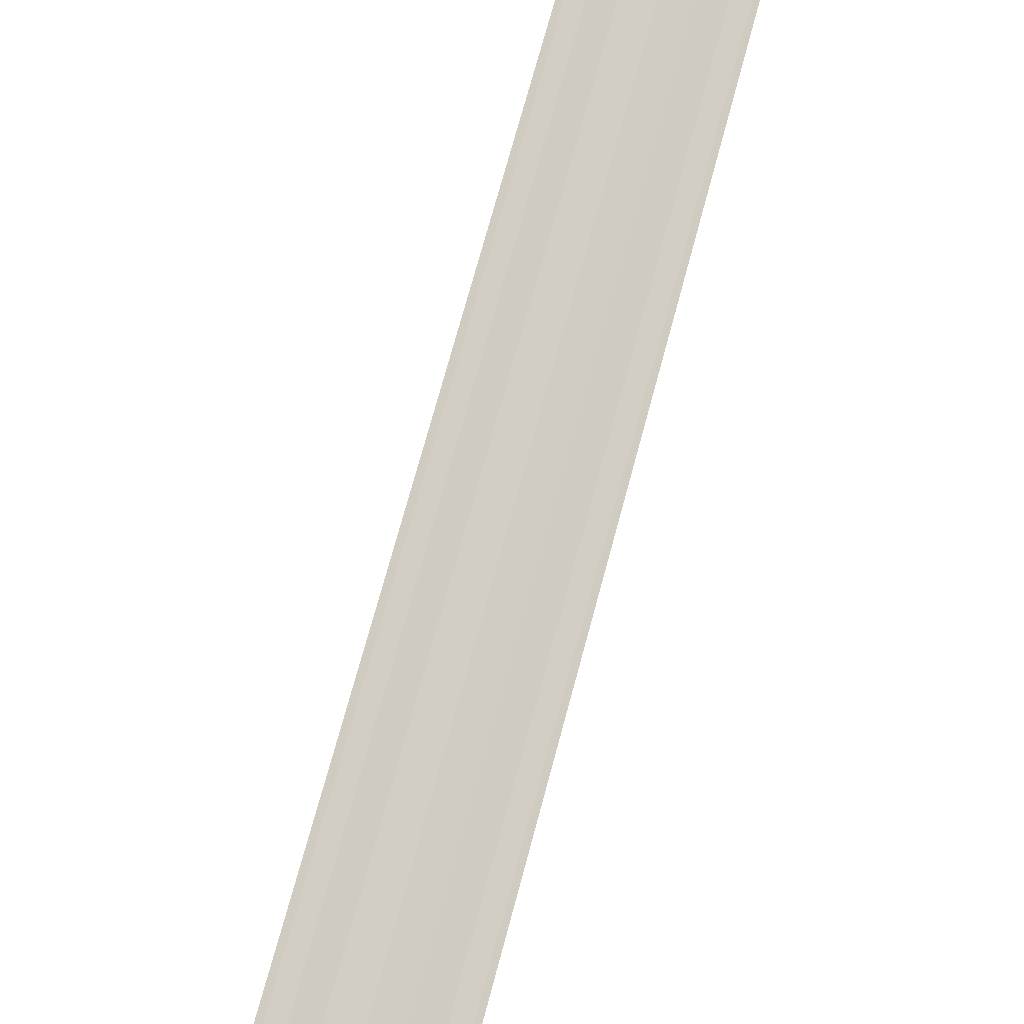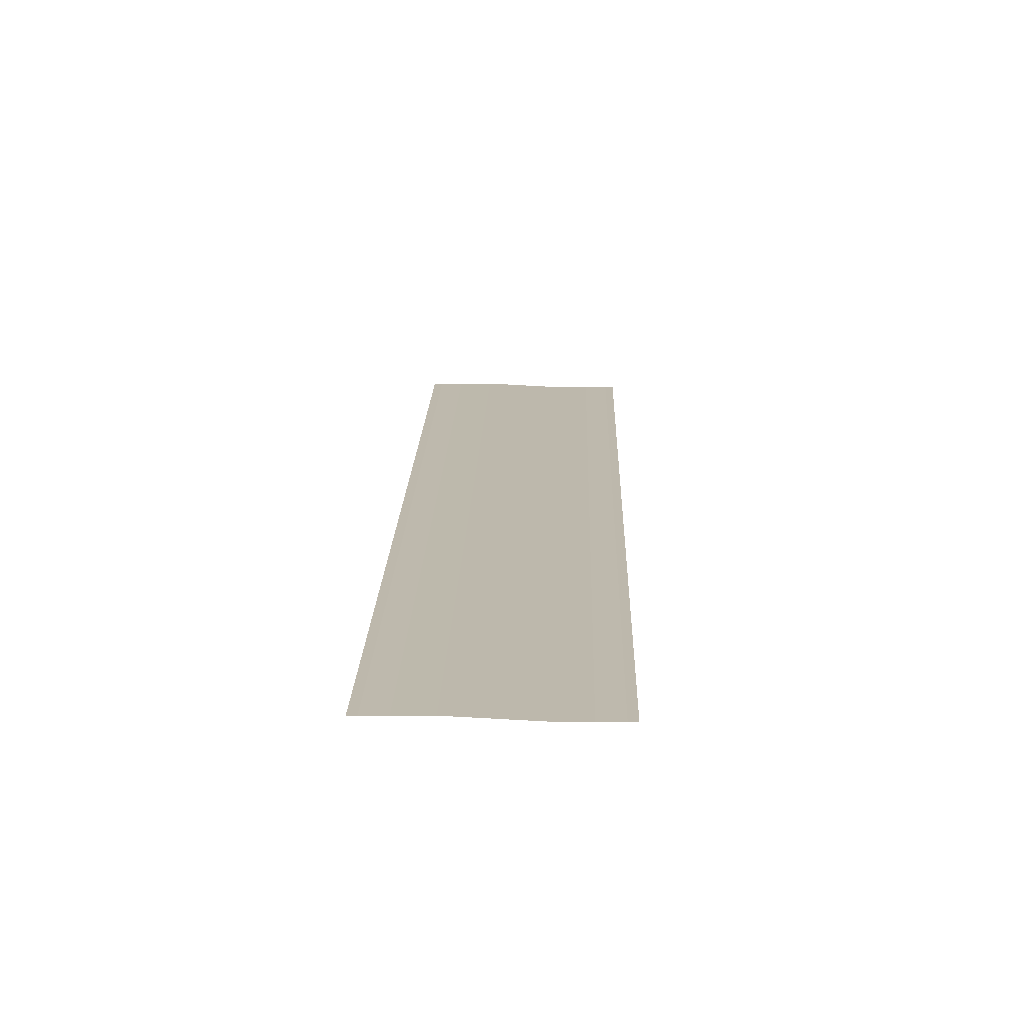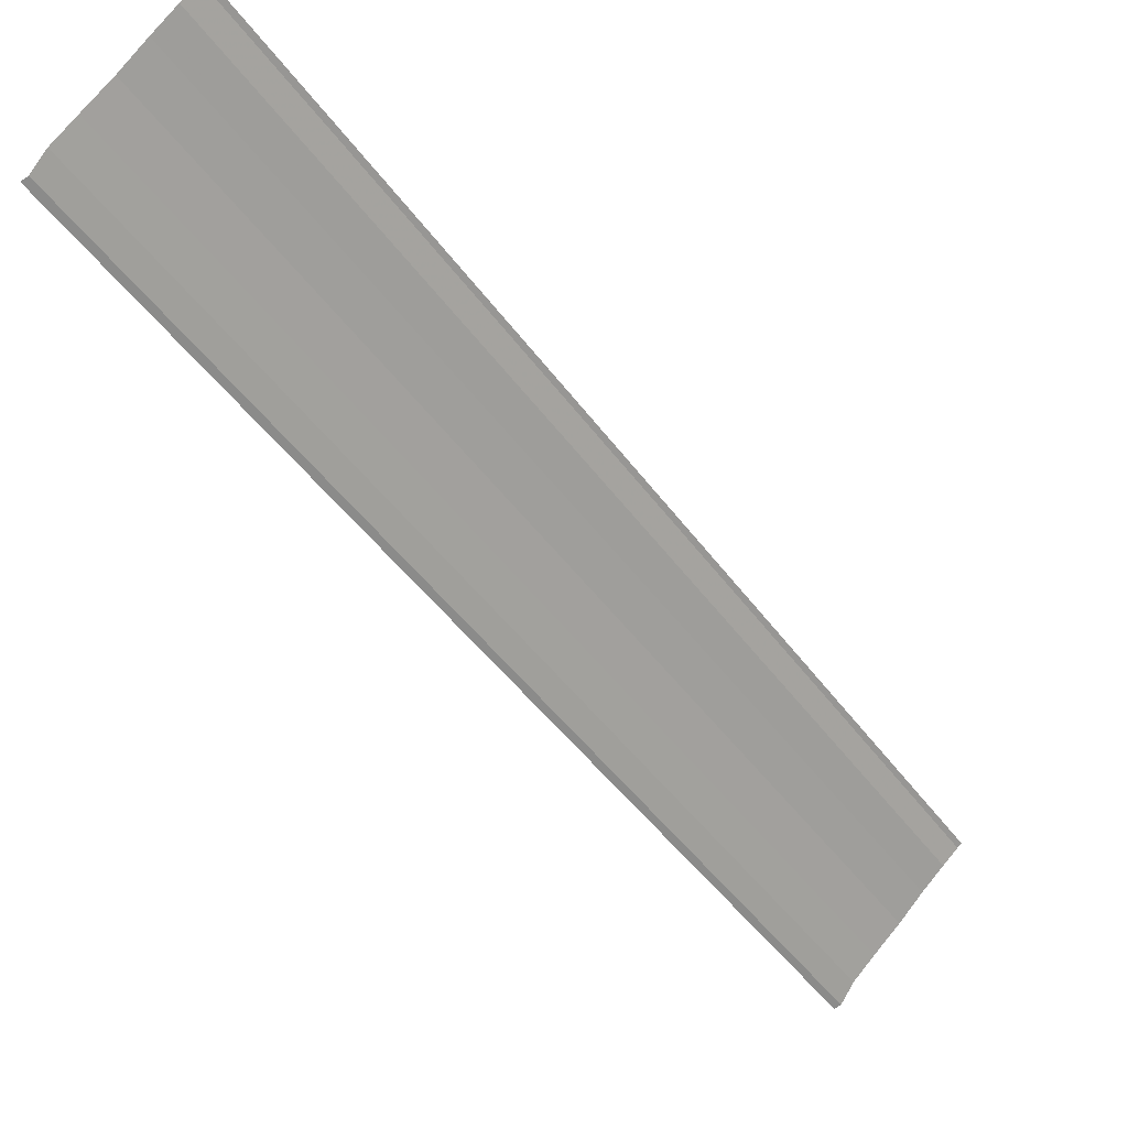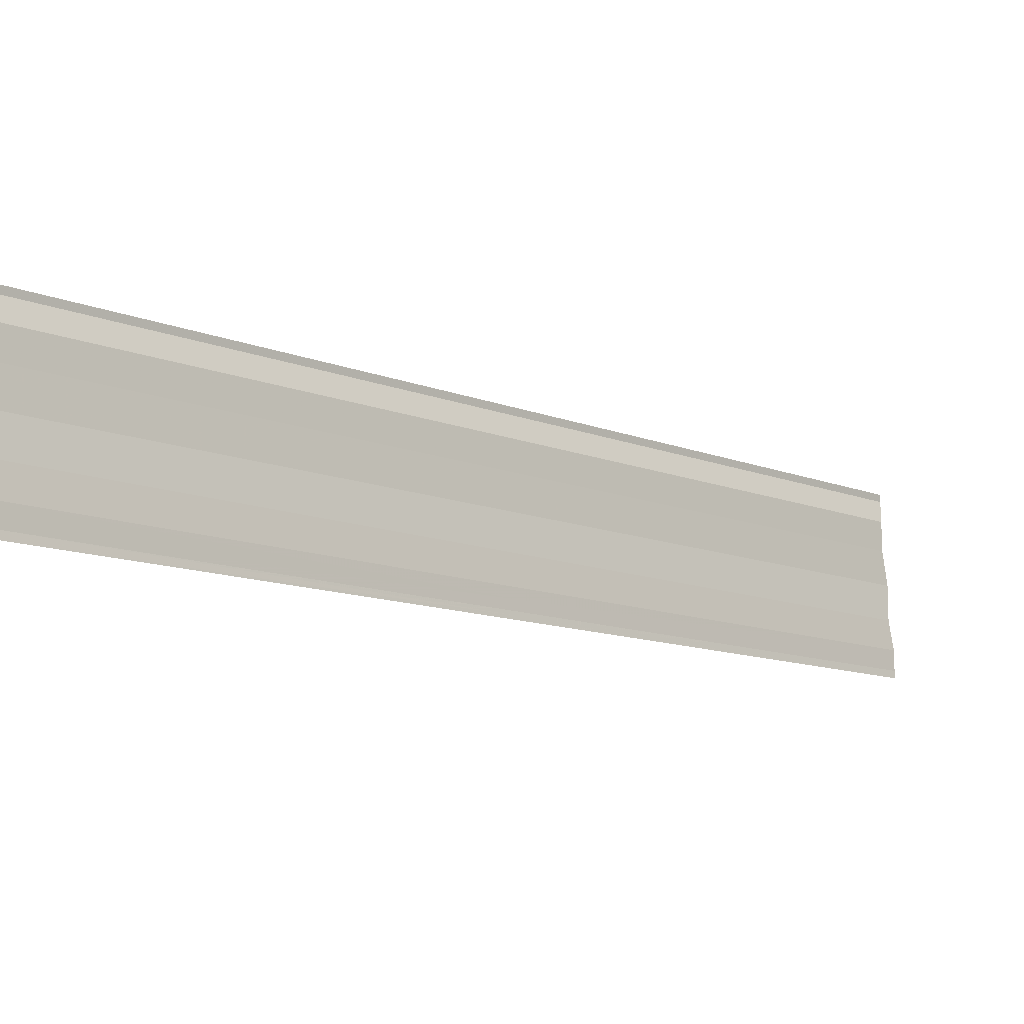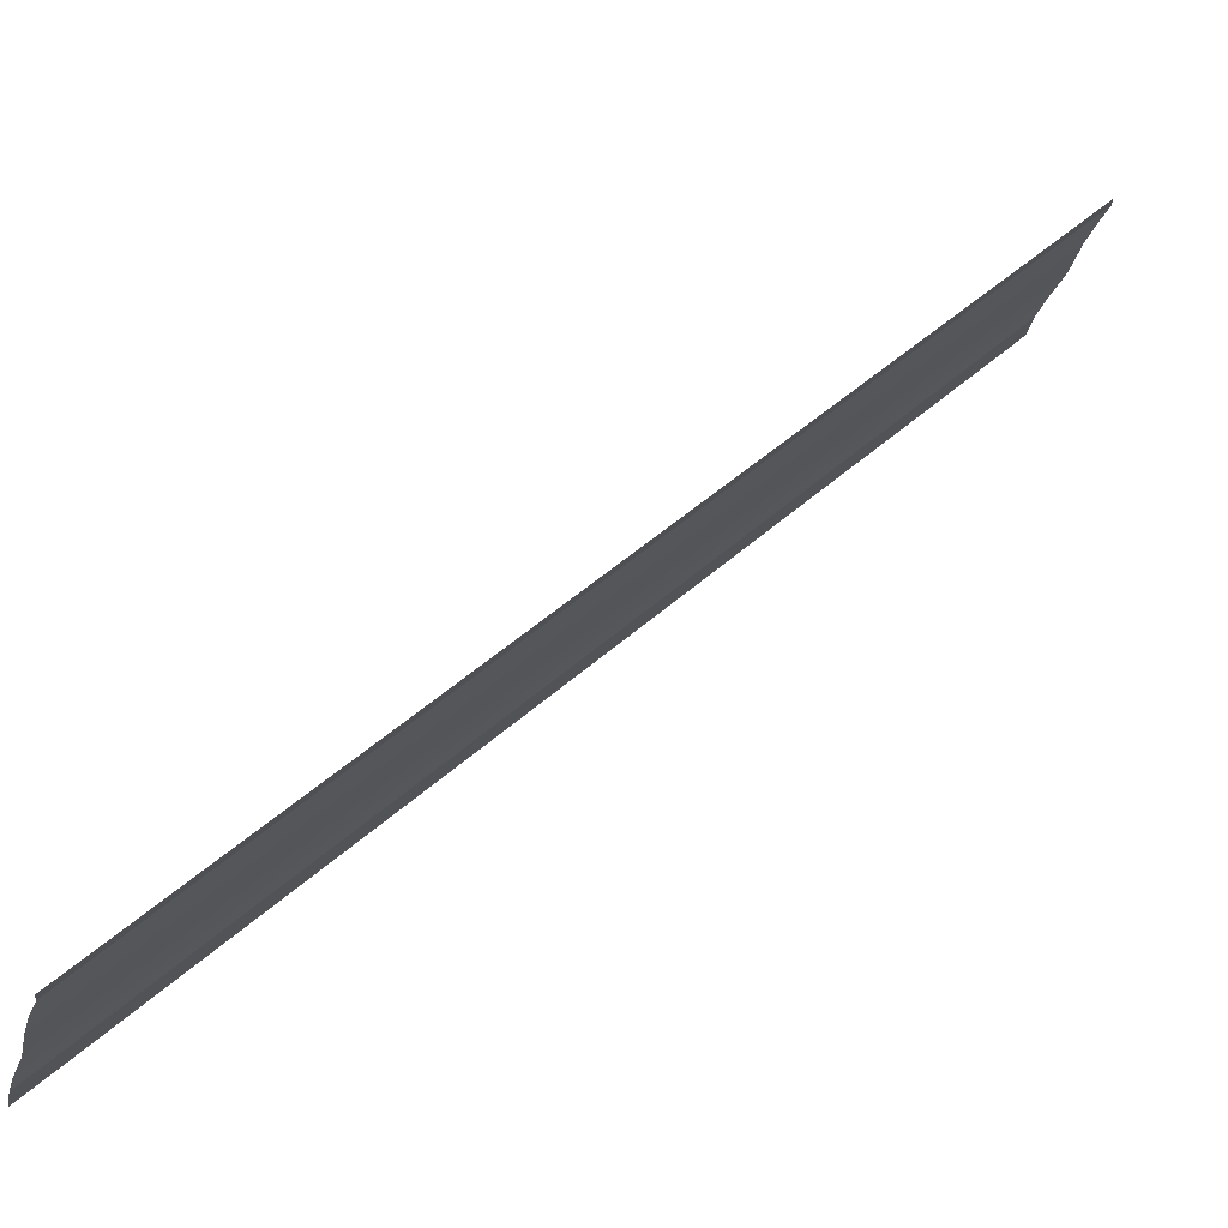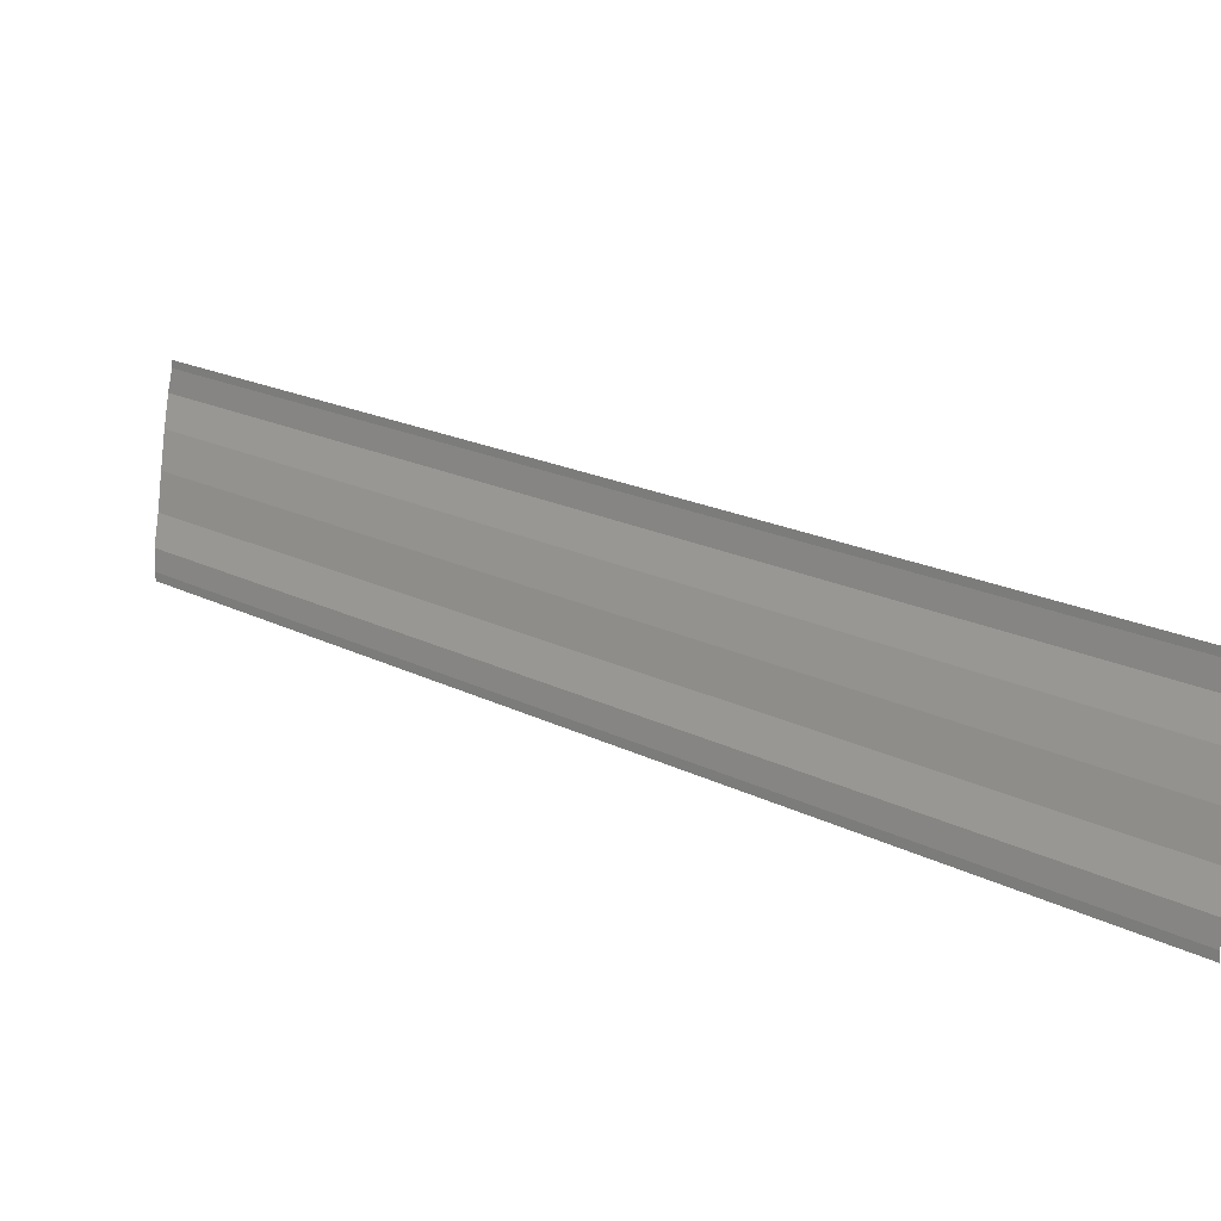
<metadata>
{"format":"obj","ext":"obj","renderer":"f3d","projection":"perspective","resolution":1024,"background":"white","views":[{"elev":28.3,"azim":-68.2,"up":"+Y"},{"elev":59.6,"azim":91.9,"up":"+Y"},{"elev":75.6,"azim":-141.9,"up":"+Y"},{"elev":75.8,"azim":177.1,"up":"+Y"},{"elev":-30.5,"azim":-15.4,"up":"+Y"},{"elev":-78.2,"azim":173.6,"up":"+Y"}]}
</metadata>
<code>
o 12905
v 2171 1892 13.09
v 2171 1892 13.08
v 2172 1892 13.09
v 2171 1892 13.08
v 2172 1892 13.08
v 2172 1892 13.08
v 2171 1892 13.08
v 2171 1892 13.08
v 2171 1892 13.08
v 2172 1892 13.08
v 2172 1892 13.08
v 2171 1892 13.08
v 2171 1892 13.08
v 2171 1892 13.08
v 2172 1892 13.08
v 2172 1892 13.08
v 2171 1892 13.08
v 2171 1892 13.08
v 2171 1892 13.07
v 2172 1892 13.07
v 2171 1892 13.08
v 2172 1892 13.08
v 2171 1892 13.08
v 2171 1892 13.08
v 2172 1892 13.08
v 2171 1892 13.09
v 2171 1892 13.09
v 2172 1892 13.09
v 2171 1892 13.08
v 2172 1892 13.08
v 2172 1892 13.08
v 2171 1892 13.08
v 2171 1892 13.08
v 2171 1892 13.08
v 2172 1892 13.08
v 2172 1892 13.08
v 2171 1892 13.08
v 2171 1892 13.08
v 2171 1892 13.08
v 2172 1892 13.08
v 2172 1892 13.08
v 2171 1892 13.08
v 2171 1892 13.07
v 2171 1892 13.07
v 2172 1892 13.07
f 1 2 3
f 3 4 5
f 6 4 5
f 7 2 6
f 7 8 6
f 6 9 10
f 11 9 10
f 12 8 11
f 12 13 11
f 11 14 15
f 16 14 15
f 17 13 16
f 17 18 16
f 19 18 20
f 16 21 22
f 20 21 22
f 23 24 25
f 23 26 25
f 25 27 28
f 25 29 30
f 31 29 30
f 32 24 31
f 32 33 31
f 31 34 35
f 36 34 35
f 37 33 36
f 37 38 36
f 36 39 40
f 41 39 40
f 42 38 41
f 42 43 41
f 41 44 45

</code>
